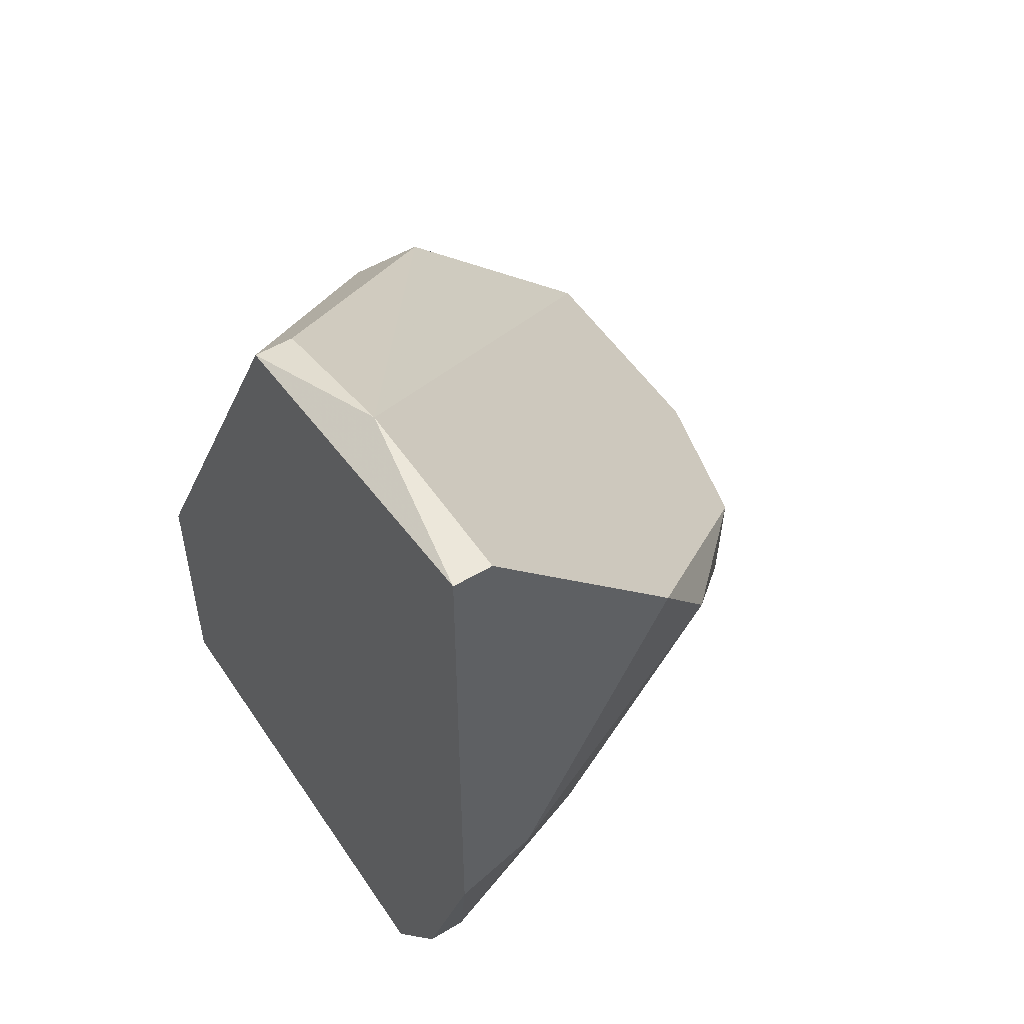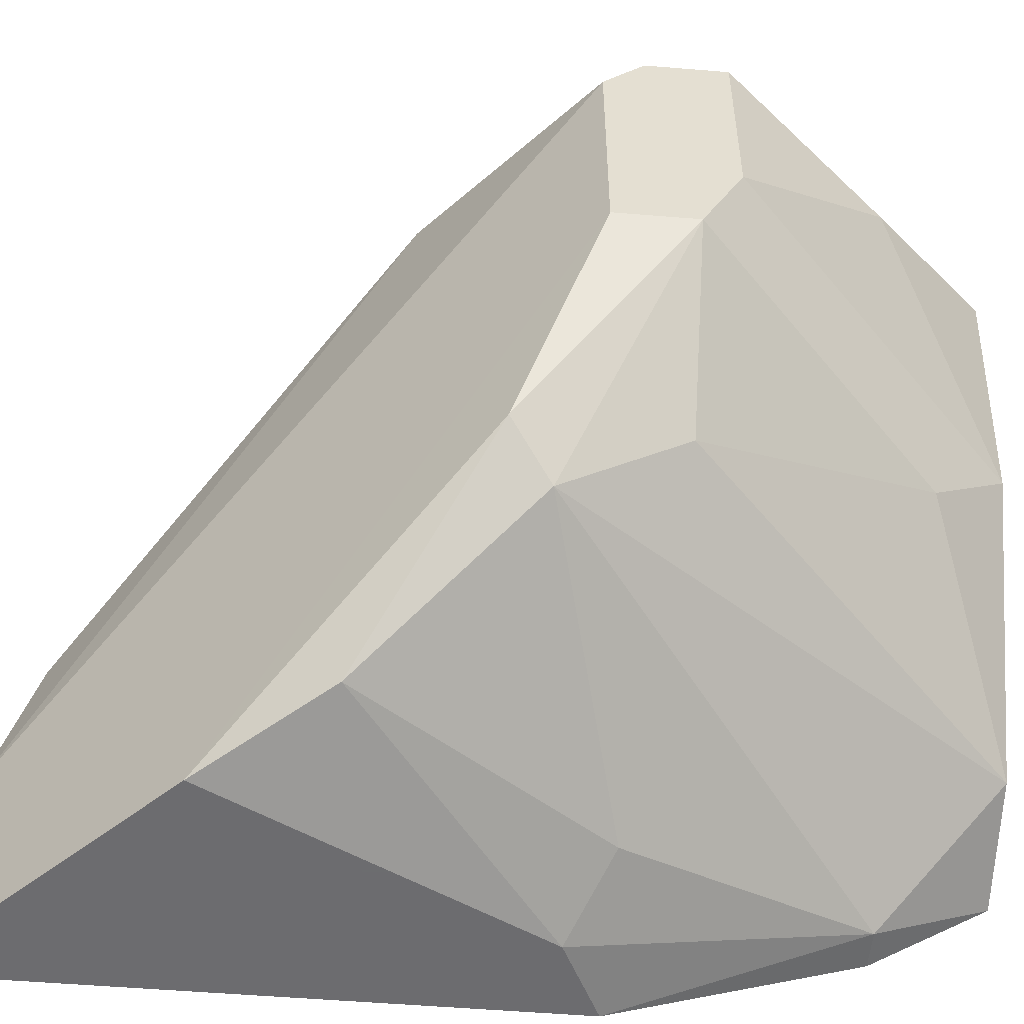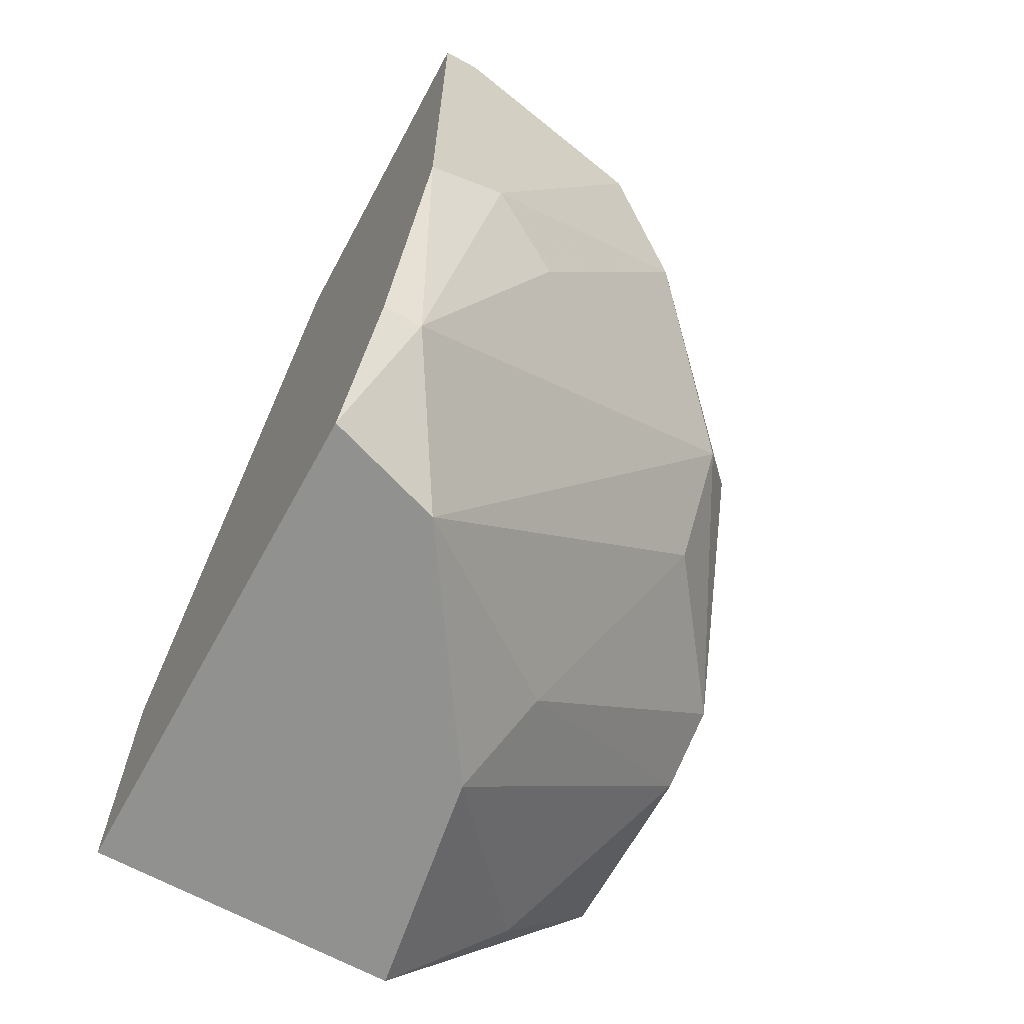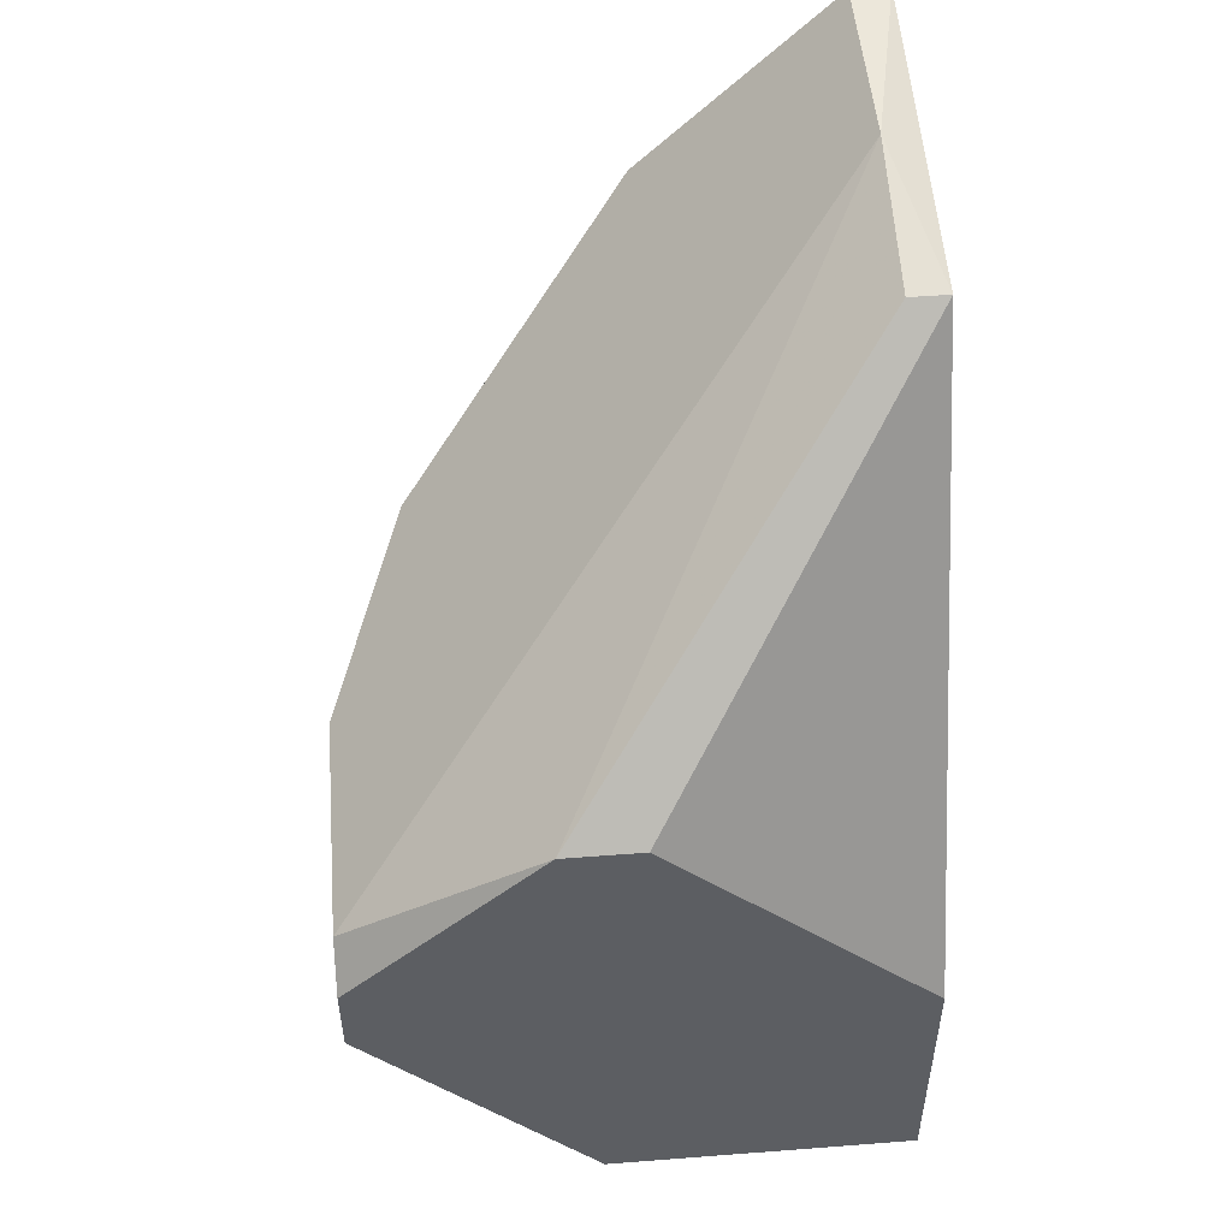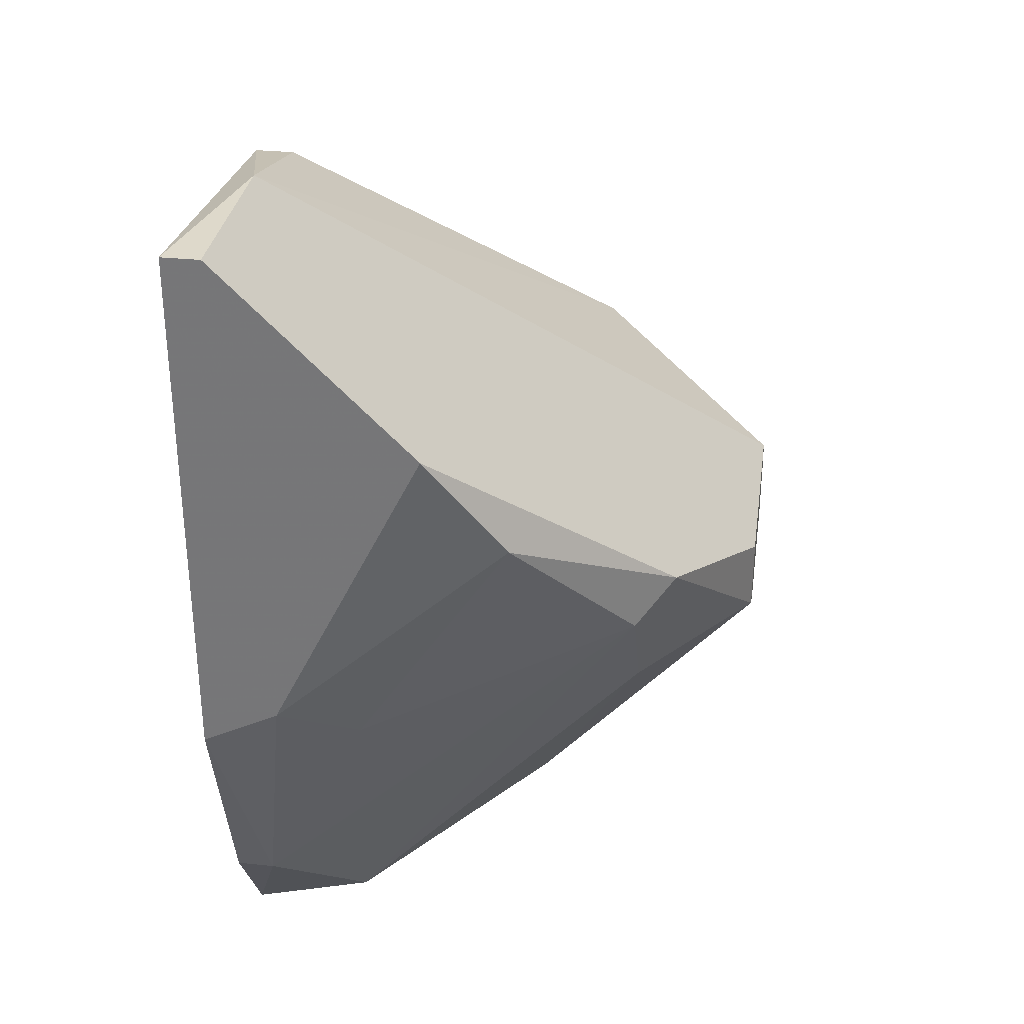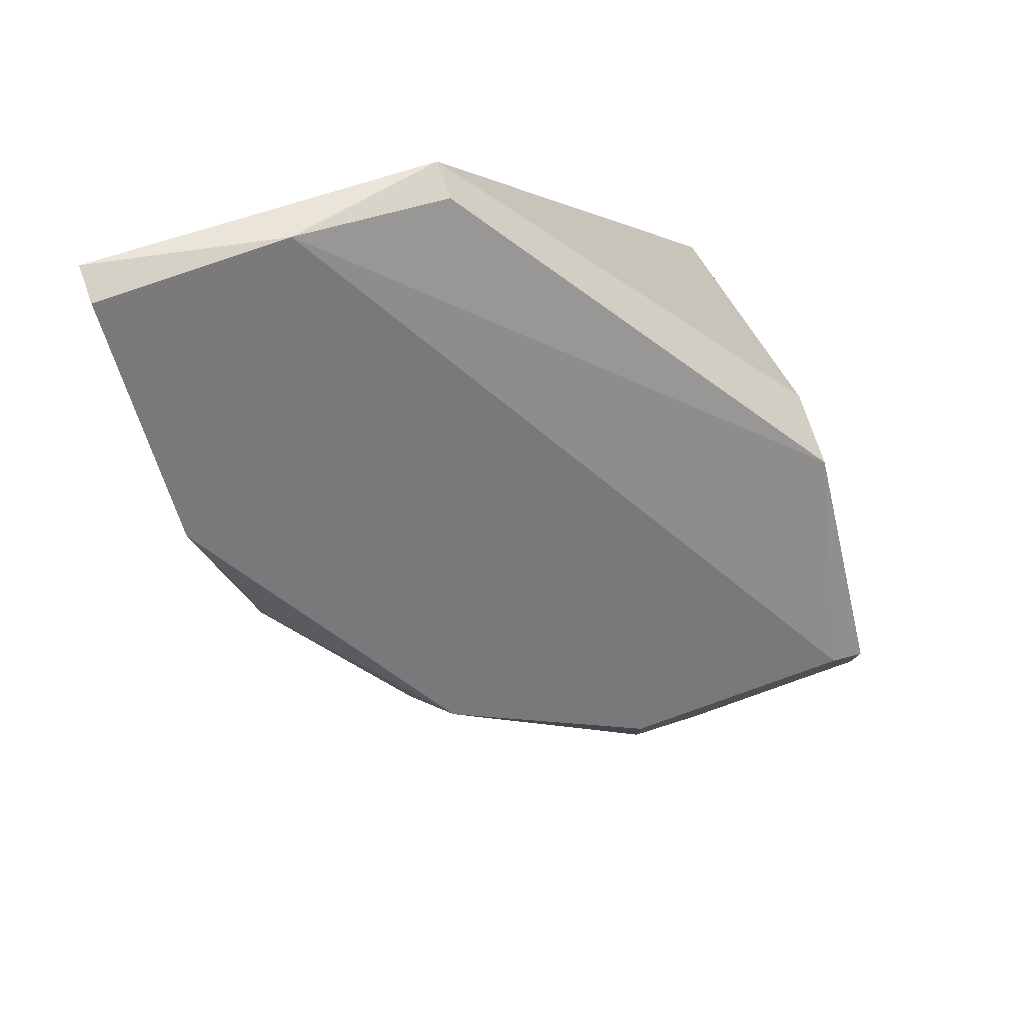
<metadata>
{"format":"obj","ext":"obj","renderer":"f3d","projection":"perspective","resolution":1024,"background":"white","views":[{"elev":52.2,"azim":-32.9,"up":"+Z"},{"elev":-53.8,"azim":85.0,"up":"+Y"},{"elev":-66.0,"azim":-28.8,"up":"+Z"},{"elev":50.9,"azim":175.2,"up":"+Z"},{"elev":31.8,"azim":8.2,"up":"+Z"},{"elev":79.2,"azim":70.7,"up":"+Z"}]}
</metadata>
<code>
v 0.0213 -0.009085 0.01738
v 0.01811 -0.009085 0.011
v 0.01971 -0.008288 0.0102
v 0.02369 0.004473 0.01419
v 0.02609 -0.005096 0.01259
v 0.01731 -0.009085 0.02137
v 0.01731 -0.005096 0.02137
v 0.01731 -0.001908 0.02057
v 0.01731 -0.007491 0.005414
v 0.02289 0.004473 0.00302
v 0.02289 -0.008288 0.01498
v 0.02289 -0.001908 0.004617
v 0.0221 -0.000312 0.00302
v 0.0221 0.004473 0.01419
v 0.02529 -0.005894 0.01179
v 0.02529 -0.004299 0.009405
v 0.02529 0.003676 0.005414
v 0.01651 -0.009085 0.0102
v 0.01651 -0.009085 0.02137
v 0.01651 0.004473 0.00302
v 0.01651 0.004473 0.008606
v 0.01651 -0.005894 0.00302
v 0.01651 -0.001908 0.02057
v 0.01651 -0.007491 0.005414
v 0.02768 0.004473 0.0102
v 0.02768 0.004473 0.008606
v 0.02768 -0.00111 0.009405
v 0.02768 -0.00111 0.011
v 0.02768 0.000485 0.008606
v 0.02768 0.003676 0.011
v 0.01891 -0.005096 0.00302
f 23 7 8
f 24 18 21
f 24 21 20
f 21 4 20
f 21 18 19
f 20 4 25
f 21 19 23
f 19 7 23
f 31 20 10
f 20 25 10
f 4 7 30
f 25 4 30
f 27 25 30
f 19 18 1
f 11 5 1
f 30 7 1
f 10 17 13
f 31 10 13
f 27 5 15
f 5 11 15
f 24 20 22
f 20 31 22
f 4 21 14
f 21 23 14
f 23 4 14
f 18 24 9
f 31 15 9
f 24 22 9
f 22 31 9
f 25 27 26
f 17 10 26
f 10 25 26
f 15 31 16
f 27 15 16
f 15 11 3
f 9 15 3
f 13 17 29
f 17 26 29
f 26 27 29
f 31 13 12
f 16 31 12
f 27 16 12
f 13 29 12
f 29 27 12
f 7 19 6
f 19 1 6
f 1 7 6
f 1 18 2
f 11 1 2
f 18 9 2
f 3 11 2
f 9 3 2
f 5 27 28
f 27 30 28
f 1 5 28
f 30 1 28
f 7 4 8
f 4 23 8

</code>
